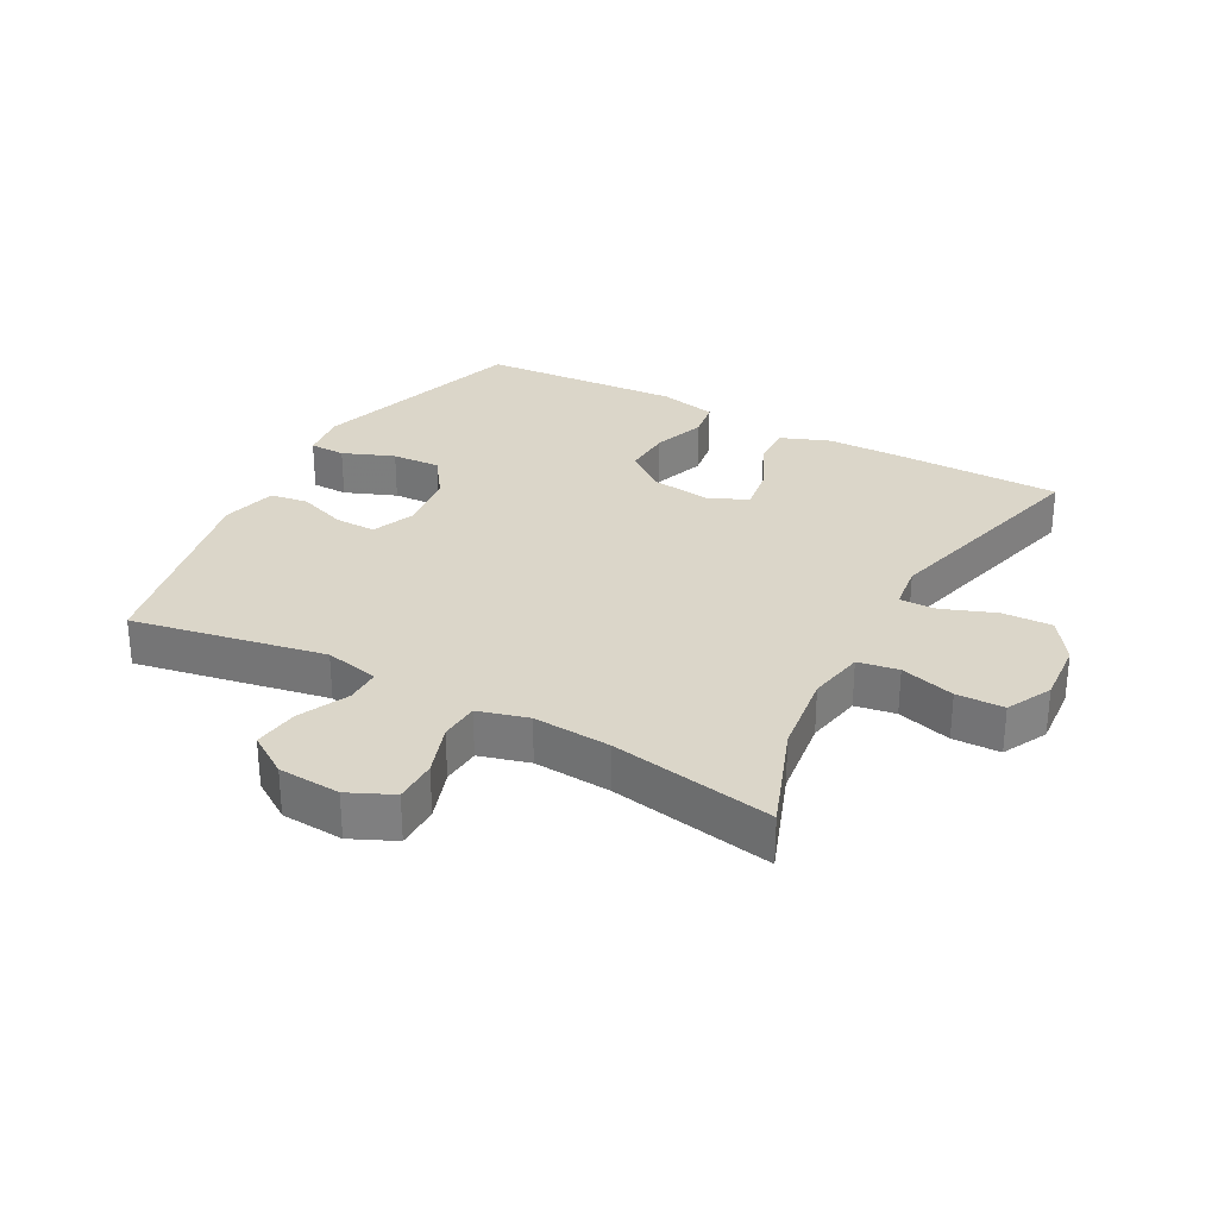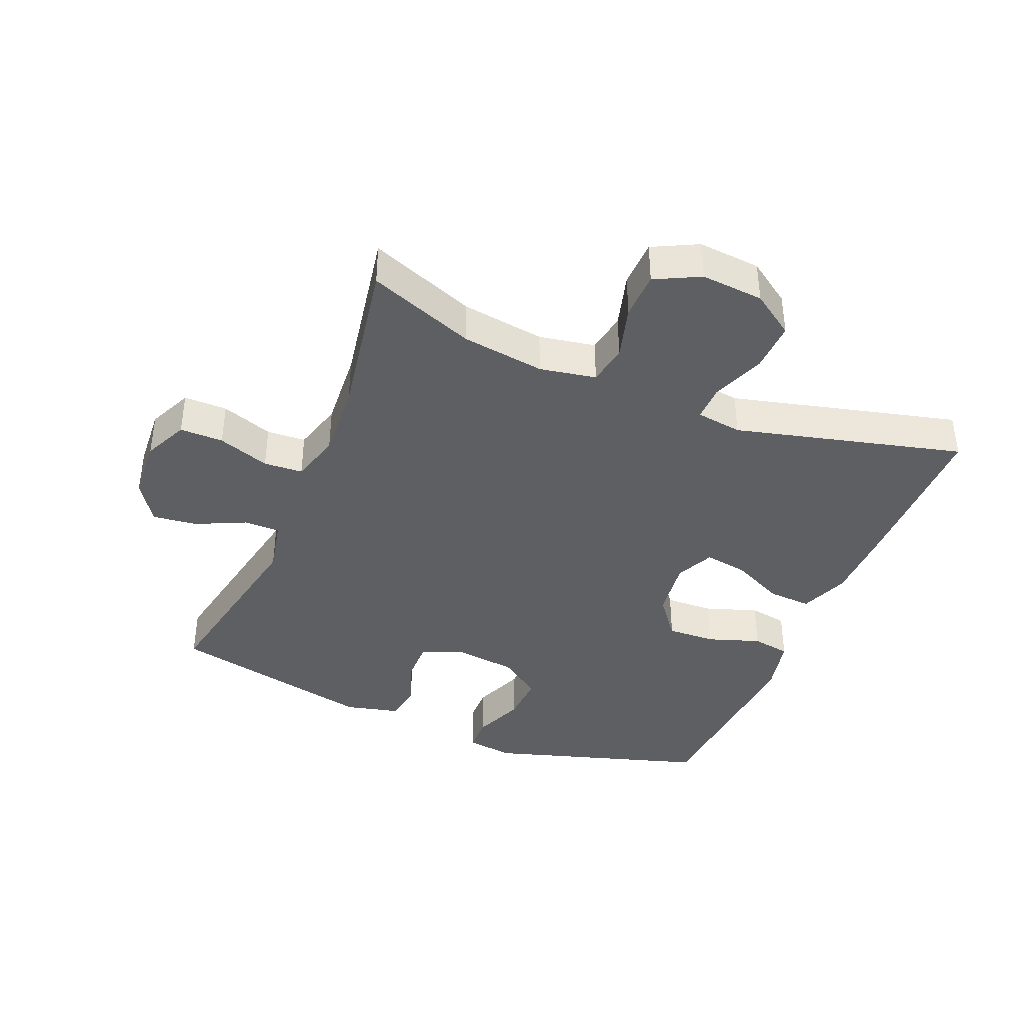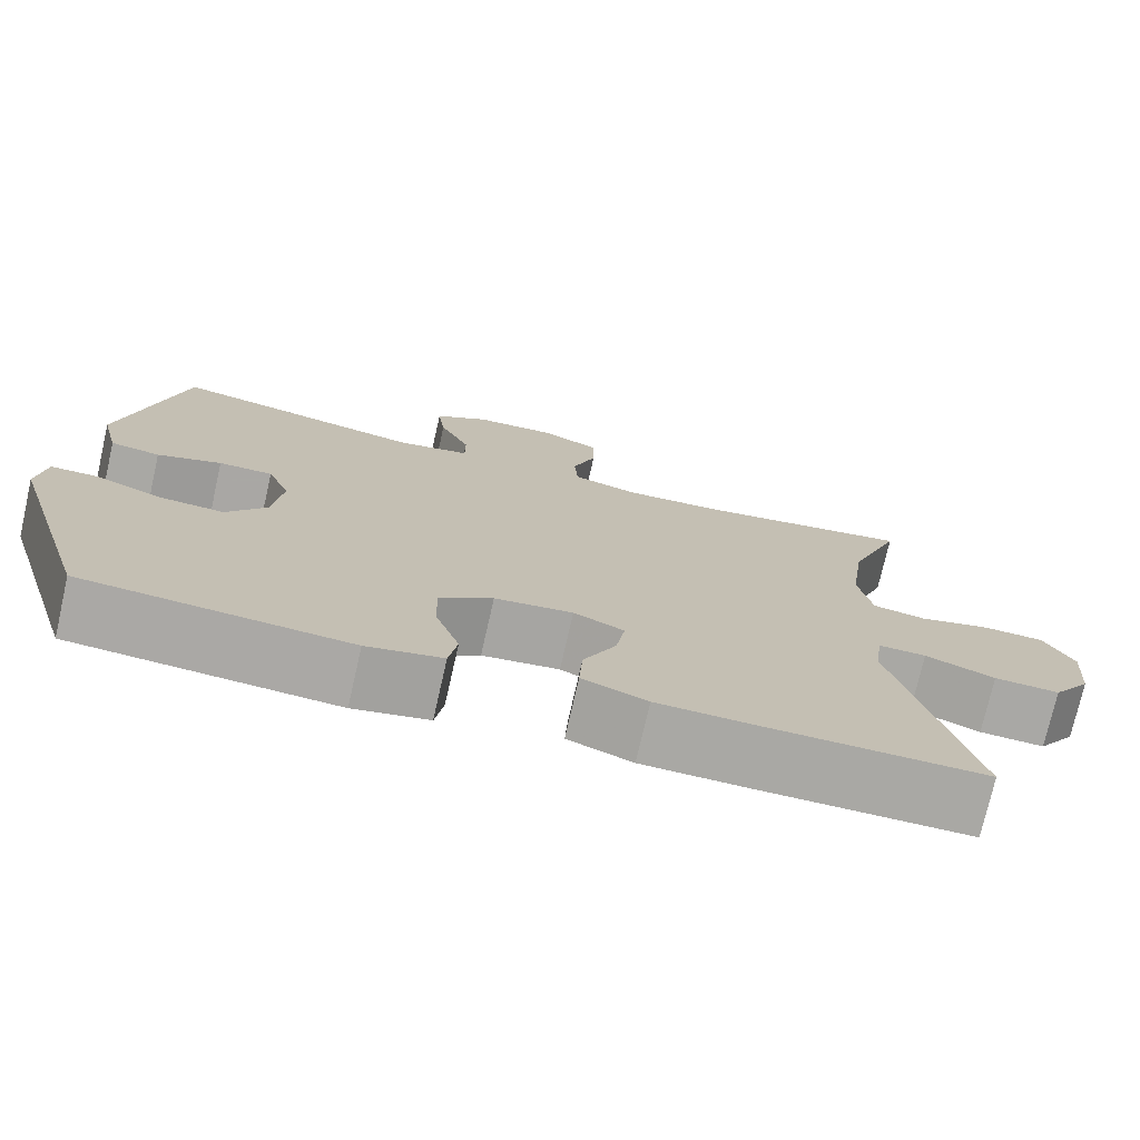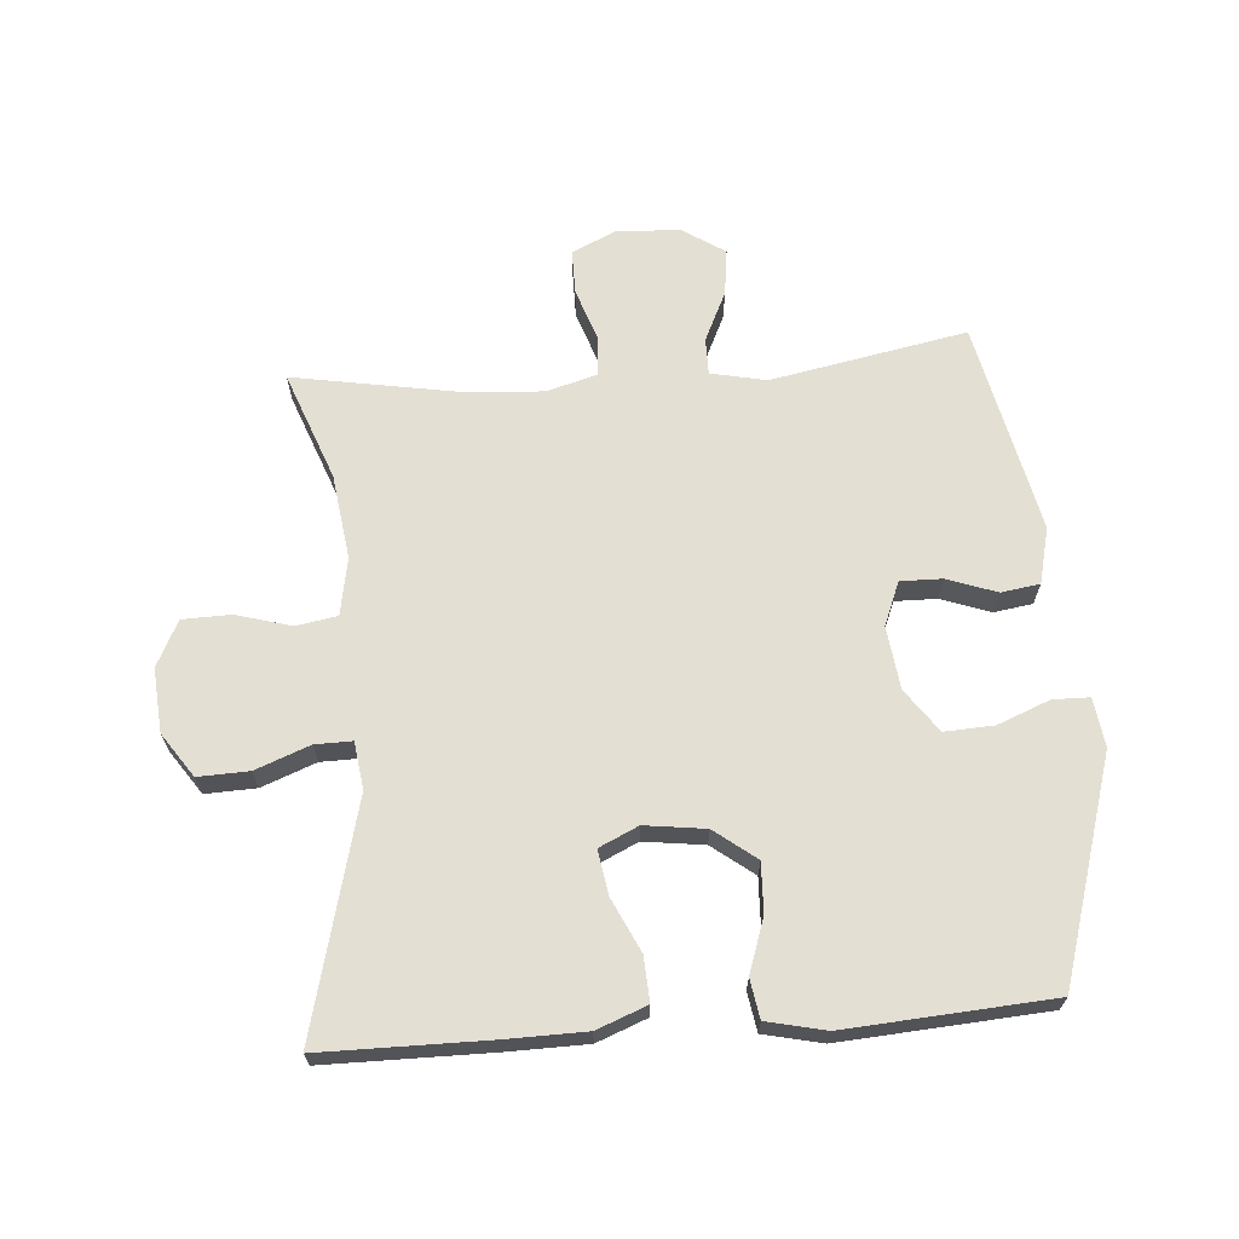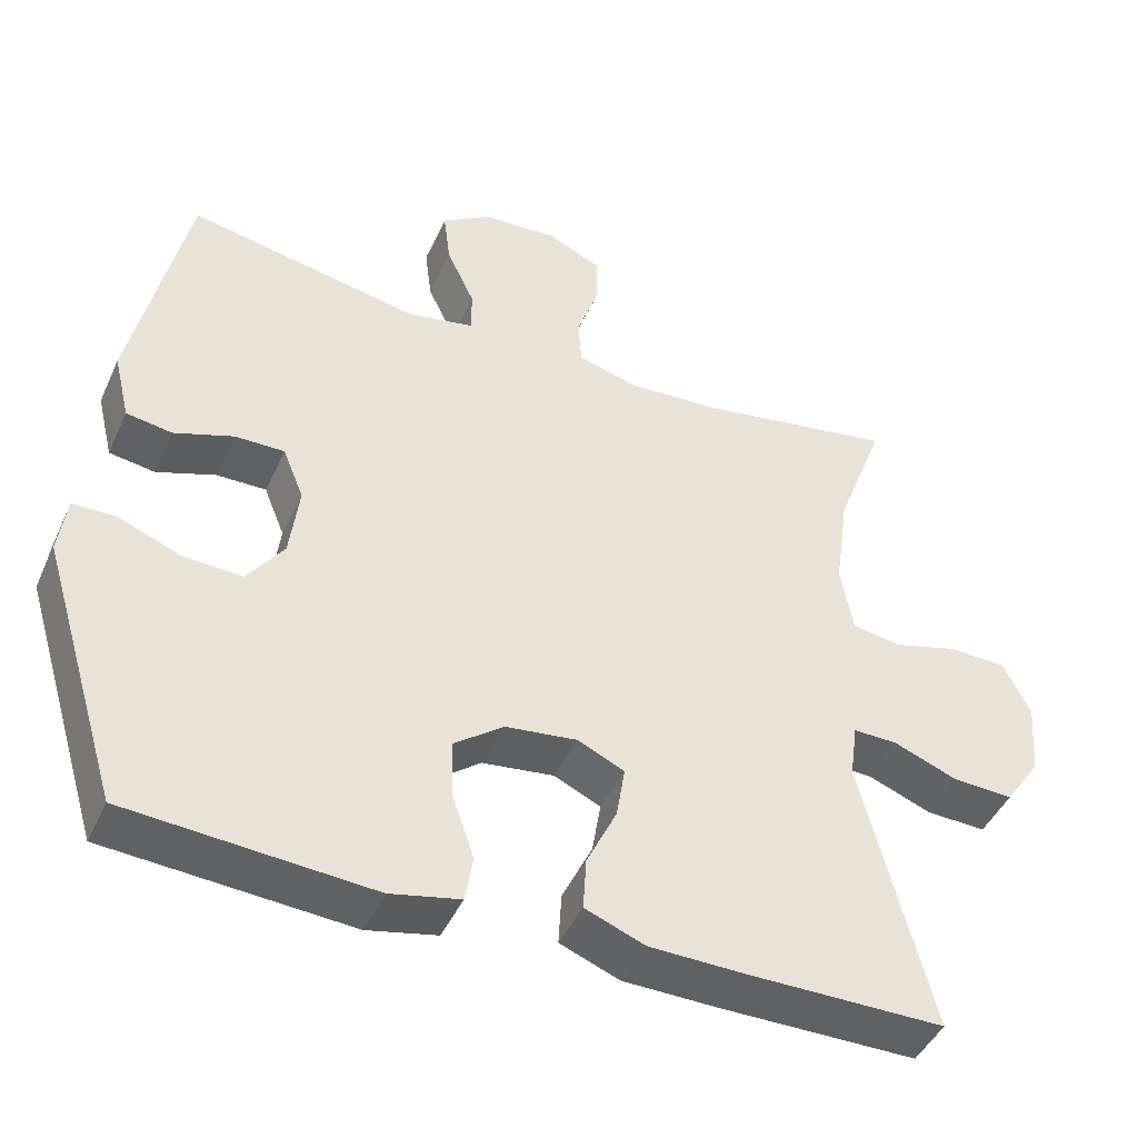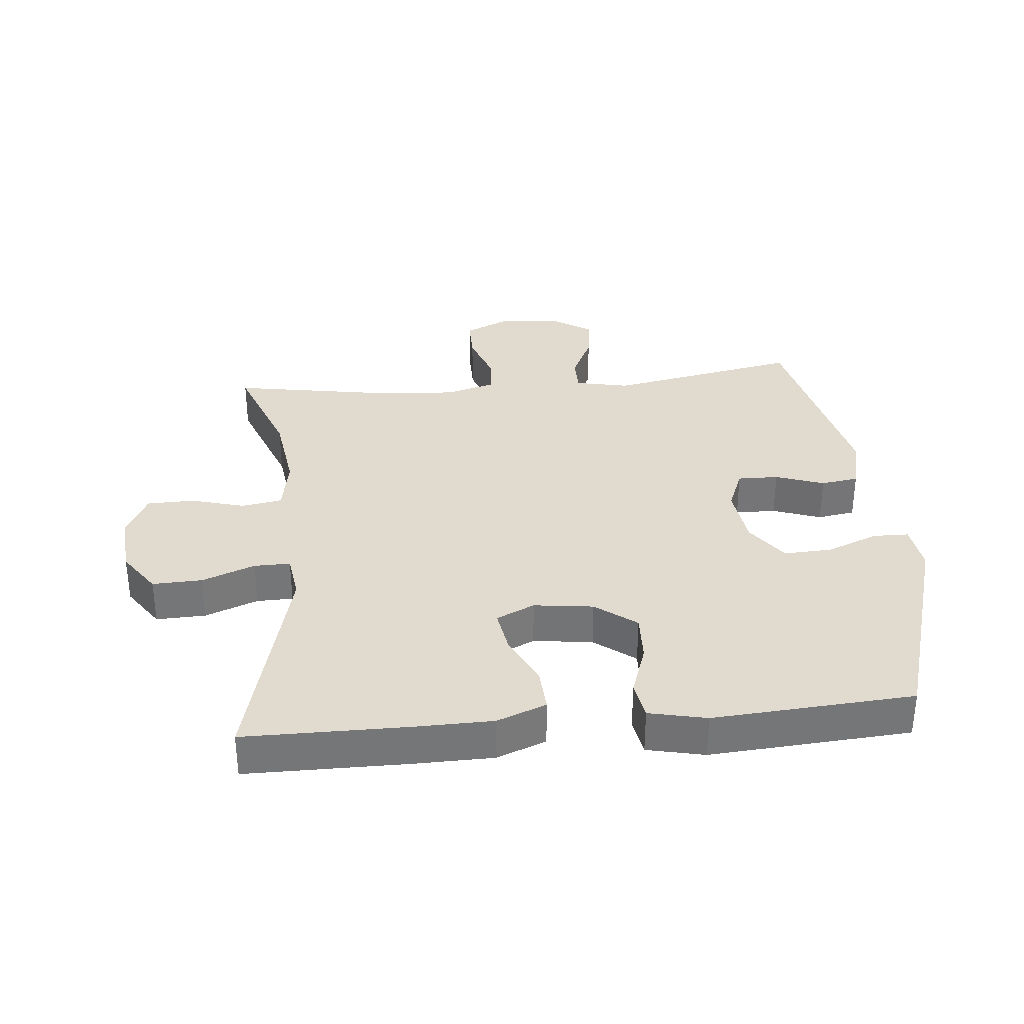
<metadata>
{"format":"obj","ext":"obj","renderer":"f3d","projection":"perspective","resolution":1024,"background":"white","views":[{"elev":29.7,"azim":28.8,"up":"+Y"},{"elev":-39.8,"azim":67.6,"up":"+Y"},{"elev":-74.9,"azim":-12.8,"up":"+Z"},{"elev":66.7,"azim":175.7,"up":"+Y"},{"elev":-45.0,"azim":-23.5,"up":"+Z"},{"elev":33.7,"azim":174.6,"up":"+Y"}]}
</metadata>
<code>
v -0.5 0.07 -0.5
v -0.604 0.07 -0.16
v -0.594 0.07 -0.085
v -0.538 0.07 -0.084
v -0.458 0.07 -0.116
v -0.382 0.07 -0.12
v -0.335 0.07 -0.054
v -0.323 0.07 0.042
v -0.35 0.07 0.109
v -0.414 0.07 0.108
v -0.49 0.07 0.081
v -0.549 0.07 0.09
v -0.57 0.07 0.176
v -0.5 0.07 0.5
v -0.199 0.07 0.442
v -0.114 0.07 0.46
v -0.114 0.07 0.516
v -0.15 0.07 0.593
v -0.159 0.07 0.664
v -0.095 0.07 0.706
v 0.002 0.07 0.712
v 0.071 0.07 0.68
v 0.071 0.07 0.612
v 0.043 0.07 0.531
v 0.047 0.07 0.47
v 0.125 0.07 0.448
v 0.246 0.07 0.456
v 0.5 0.07 0.5
v 0.437 0.07 0.333
v 0.419 0.07 0.203
v 0.435 0.07 0.115
v 0.498 0.07 0.104
v 0.583 0.07 0.128
v 0.657 0.07 0.126
v 0.692 0.07 0.056
v 0.684 0.07 -0.042
v 0.638 0.07 -0.109
v 0.56 0.07 -0.106
v 0.477 0.07 -0.074
v 0.42 0.07 -0.073
v 0.41 0.07 -0.145
v 0.5 0.07 -0.5
v 0.245 0.07 -0.501
v 0.123 0.07 -0.499
v 0.046 0.07 -0.469
v 0.05 0.07 -0.401
v 0.089 0.07 -0.319
v 0.1 0.07 -0.251
v 0.04 0.07 -0.223
v -0.053 0.07 -0.235
v -0.117 0.07 -0.284
v -0.114 0.07 -0.36
v -0.086 0.07 -0.442
v -0.096 0.07 -0.502
v -0.186 0.07 -0.522
v -0.5 0 -0.5
v -0.604 0 -0.16
v -0.594 0 -0.085
v -0.538 0 -0.084
v -0.458 0 -0.116
v -0.382 0 -0.12
v -0.335 0 -0.054
v -0.323 0 0.042
v -0.35 0 0.109
v -0.414 0 0.108
v -0.49 0 0.081
v -0.549 0 0.09
v -0.57 0 0.176
v -0.5 0 0.5
v -0.199 0 0.442
v -0.114 0 0.46
v -0.114 0 0.516
v -0.15 0 0.593
v -0.159 0 0.664
v -0.095 0 0.706
v 0.002 0 0.712
v 0.071 0 0.68
v 0.071 0 0.612
v 0.043 0 0.531
v 0.047 0 0.47
v 0.125 0 0.448
v 0.246 0 0.456
v 0.5 0 0.5
v 0.437 0 0.333
v 0.419 0 0.203
v 0.435 0 0.115
v 0.498 0 0.104
v 0.583 0 0.128
v 0.657 0 0.126
v 0.692 0 0.056
v 0.684 0 -0.042
v 0.638 0 -0.109
v 0.56 0 -0.106
v 0.477 0 -0.074
v 0.42 0 -0.073
v 0.41 0 -0.145
v 0.5 0 -0.5
v 0.245 0 -0.501
v 0.123 0 -0.499
v 0.046 0 -0.469
v 0.05 0 -0.401
v 0.089 0 -0.319
v 0.1 0 -0.251
v 0.04 0 -0.223
v -0.053 0 -0.235
v -0.117 0 -0.284
v -0.114 0 -0.36
v -0.086 0 -0.442
v -0.096 0 -0.502
v -0.186 0 -0.522
f 3 4 5
f 2 3 5
f 1 2 5
f 55 1 5
f 54 55 5
f 53 54 5
f 52 53 5
f 51 52 5 6
f 50 51 6 7
f 49 50 7 8
f 48 49 8 9
f 45 46 47
f 44 45 47
f 43 44 47
f 42 43 47
f 41 42 47
f 40 41 47 48
f 37 38 39
f 36 37 39
f 35 36 39
f 34 35 39
f 33 34 39
f 32 33 39
f 31 32 39 40
f 40 48 9
f 31 40 9
f 30 31 9
f 27 28 29
f 30 9 10
f 29 30 10
f 27 29 10
f 26 27 10
f 22 23 24
f 21 22 24
f 20 21 24
f 19 20 24
f 18 19 24
f 17 18 24
f 16 17 24 25
f 11 12 13
f 10 11 13
f 26 10 13
f 25 26 13
f 16 25 13
f 15 16 13
f 13 14 15
f 60 59 58
f 60 58 57
f 60 57 56
f 60 56 110
f 60 110 109
f 60 109 108
f 60 108 107
f 61 60 107 106
f 62 61 106 105
f 63 62 105 104
f 64 63 104 103
f 102 101 100
f 102 100 99
f 102 99 98
f 102 98 97
f 102 97 96
f 103 102 96 95
f 94 93 92
f 94 92 91
f 94 91 90
f 94 90 89
f 94 89 88
f 94 88 87
f 95 94 87 86
f 64 103 95
f 64 95 86
f 64 86 85
f 84 83 82
f 65 64 85
f 65 85 84
f 65 84 82
f 65 82 81
f 79 78 77
f 79 77 76
f 79 76 75
f 79 75 74
f 79 74 73
f 79 73 72
f 80 79 72 71
f 68 67 66
f 68 66 65
f 68 65 81
f 68 81 80
f 68 80 71
f 68 71 70
f 70 69 68
f 1 56 57 2
f 2 57 58 3
f 3 58 59 4
f 4 59 60 5
f 5 60 61 6
f 6 61 62 7
f 7 62 63 8
f 8 63 64 9
f 9 64 65 10
f 10 65 66 11
f 11 66 67 12
f 12 67 68 13
f 13 68 69 14
f 14 69 70 15
f 15 70 71 16
f 16 71 72 17
f 17 72 73 18
f 18 73 74 19
f 19 74 75 20
f 20 75 76 21
f 21 76 77 22
f 22 77 78 23
f 23 78 79 24
f 24 79 80 25
f 25 80 81 26
f 26 81 82 27
f 27 82 83 28
f 28 83 84 29
f 29 84 85 30
f 30 85 86 31
f 31 86 87 32
f 32 87 88 33
f 33 88 89 34
f 34 89 90 35
f 35 90 91 36
f 36 91 92 37
f 37 92 93 38
f 38 93 94 39
f 39 94 95 40
f 40 95 96 41
f 41 96 97 42
f 42 97 98 43
f 43 98 99 44
f 44 99 100 45
f 45 100 101 46
f 46 101 102 47
f 47 102 103 48
f 48 103 104 49
f 49 104 105 50
f 50 105 106 51
f 51 106 107 52
f 52 107 108 53
f 53 108 109 54
f 54 109 110 55
f 55 110 56 1

</code>
